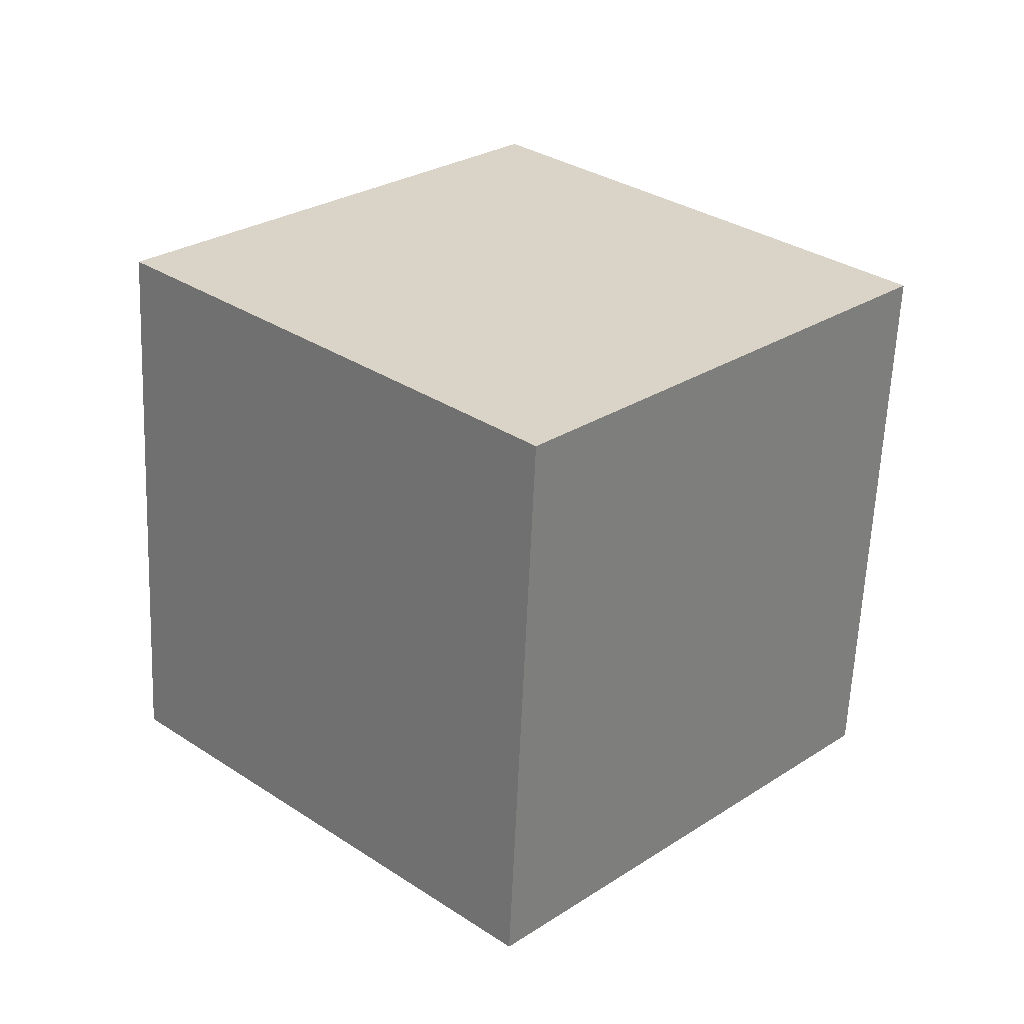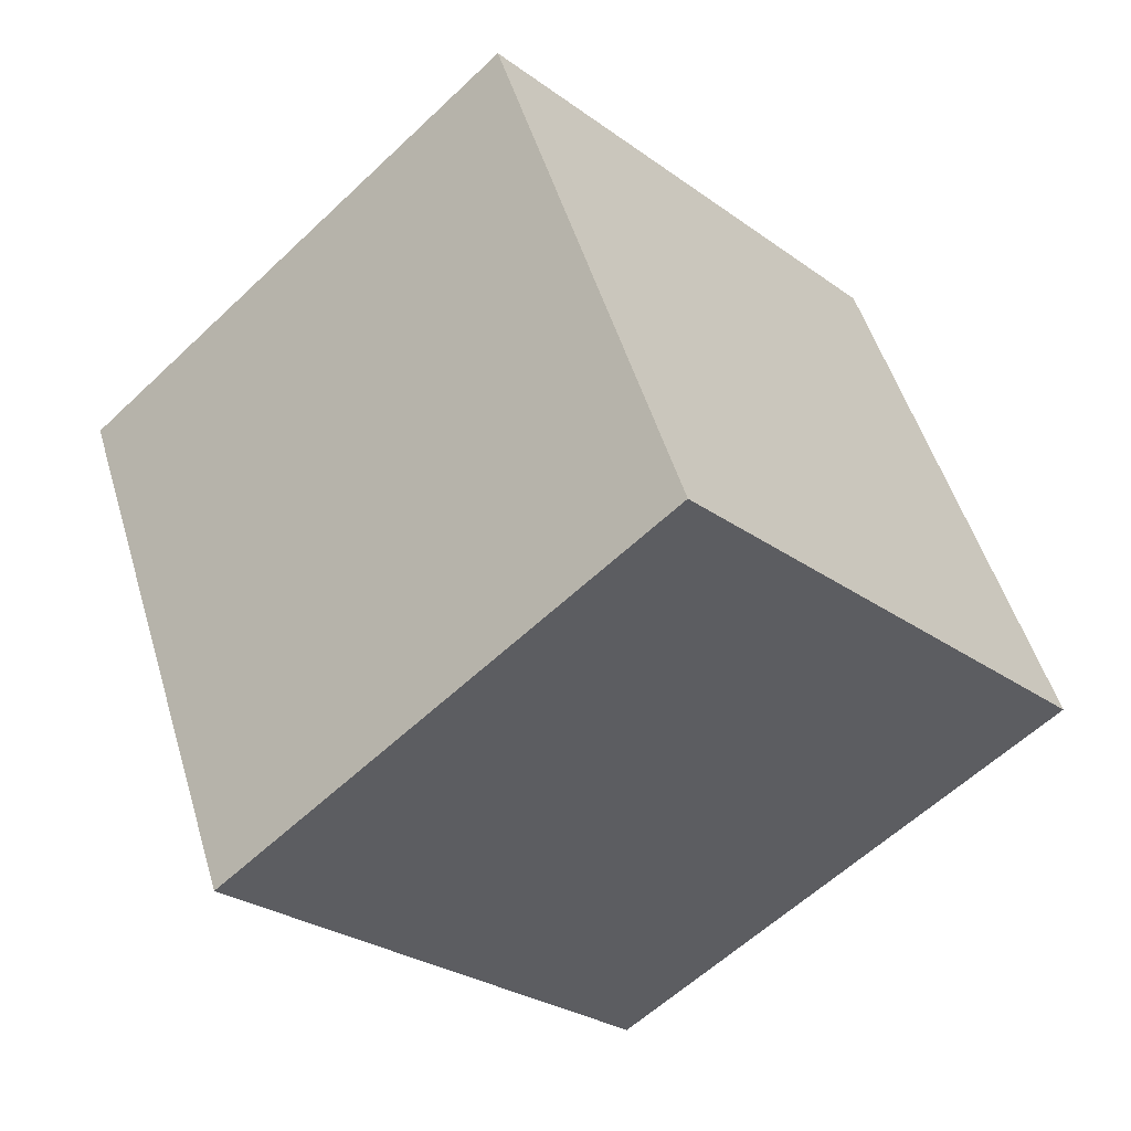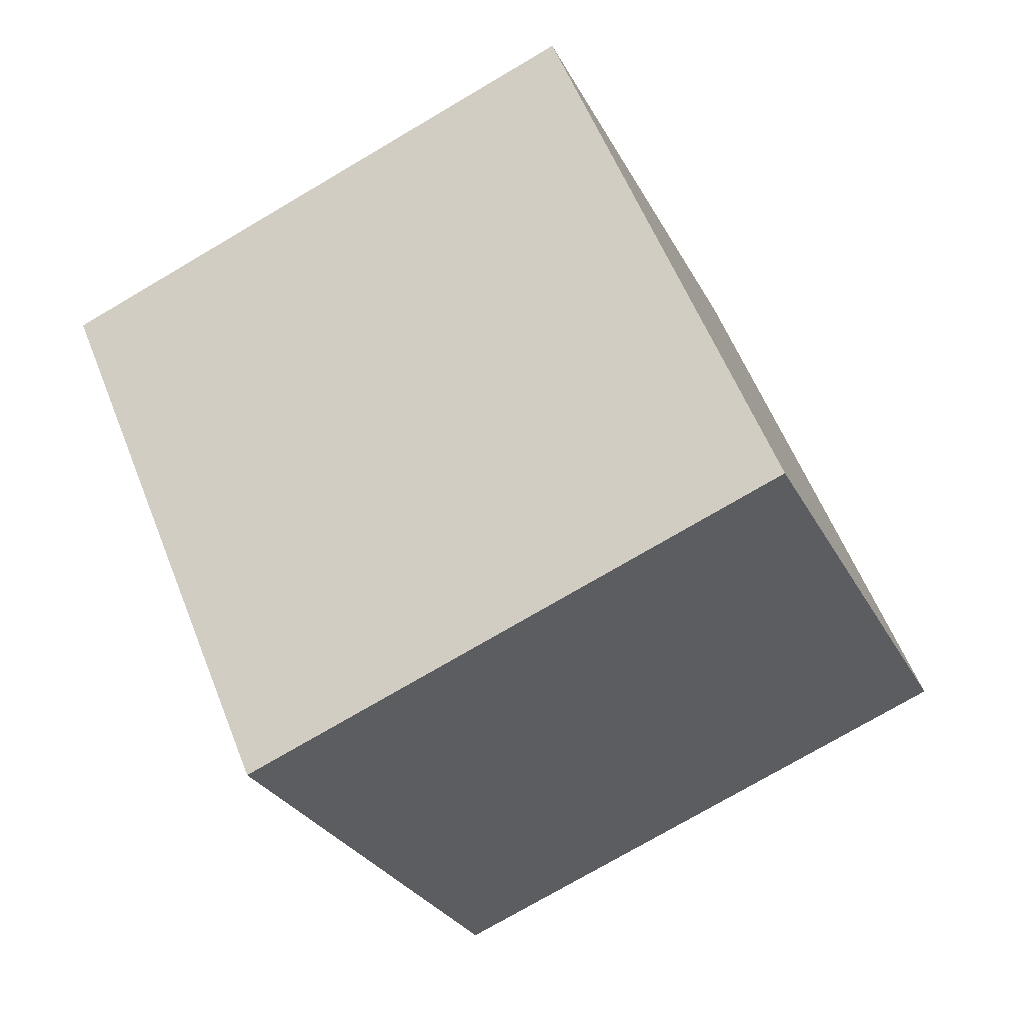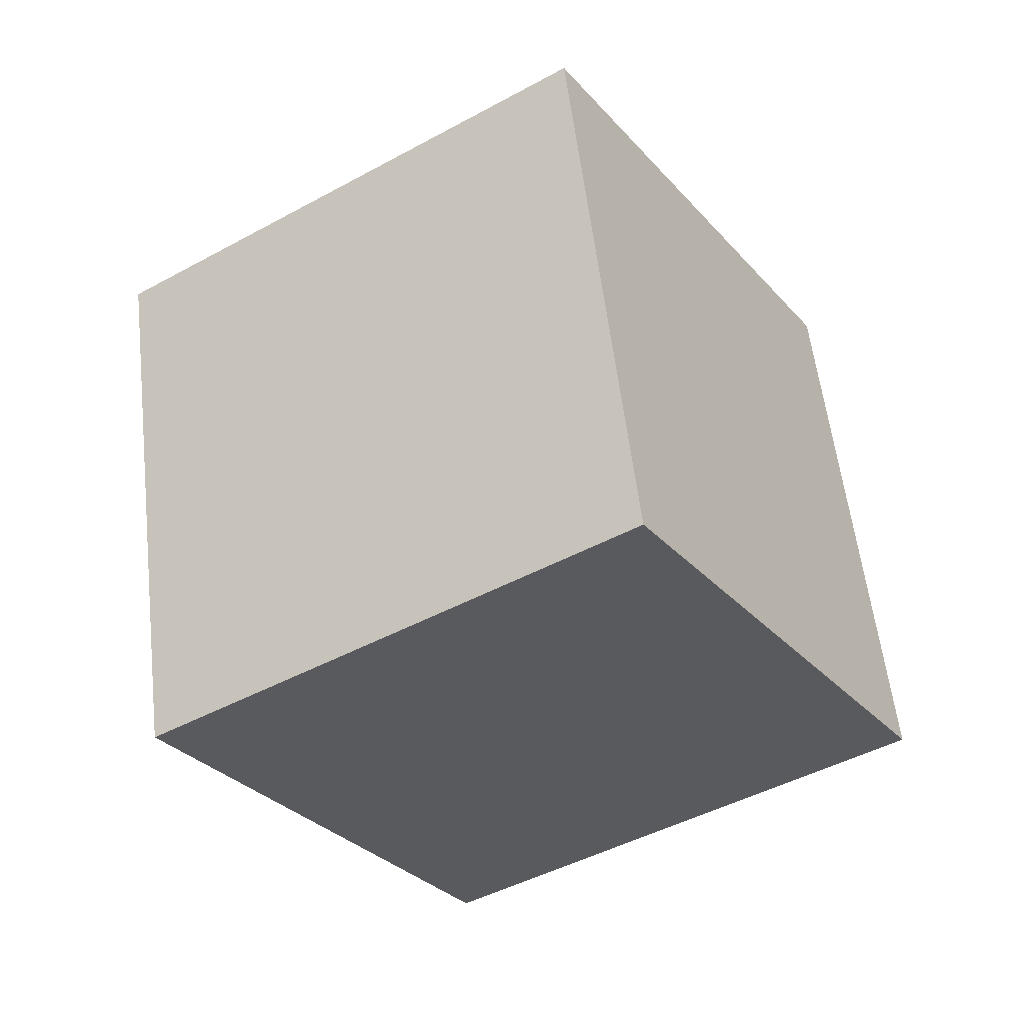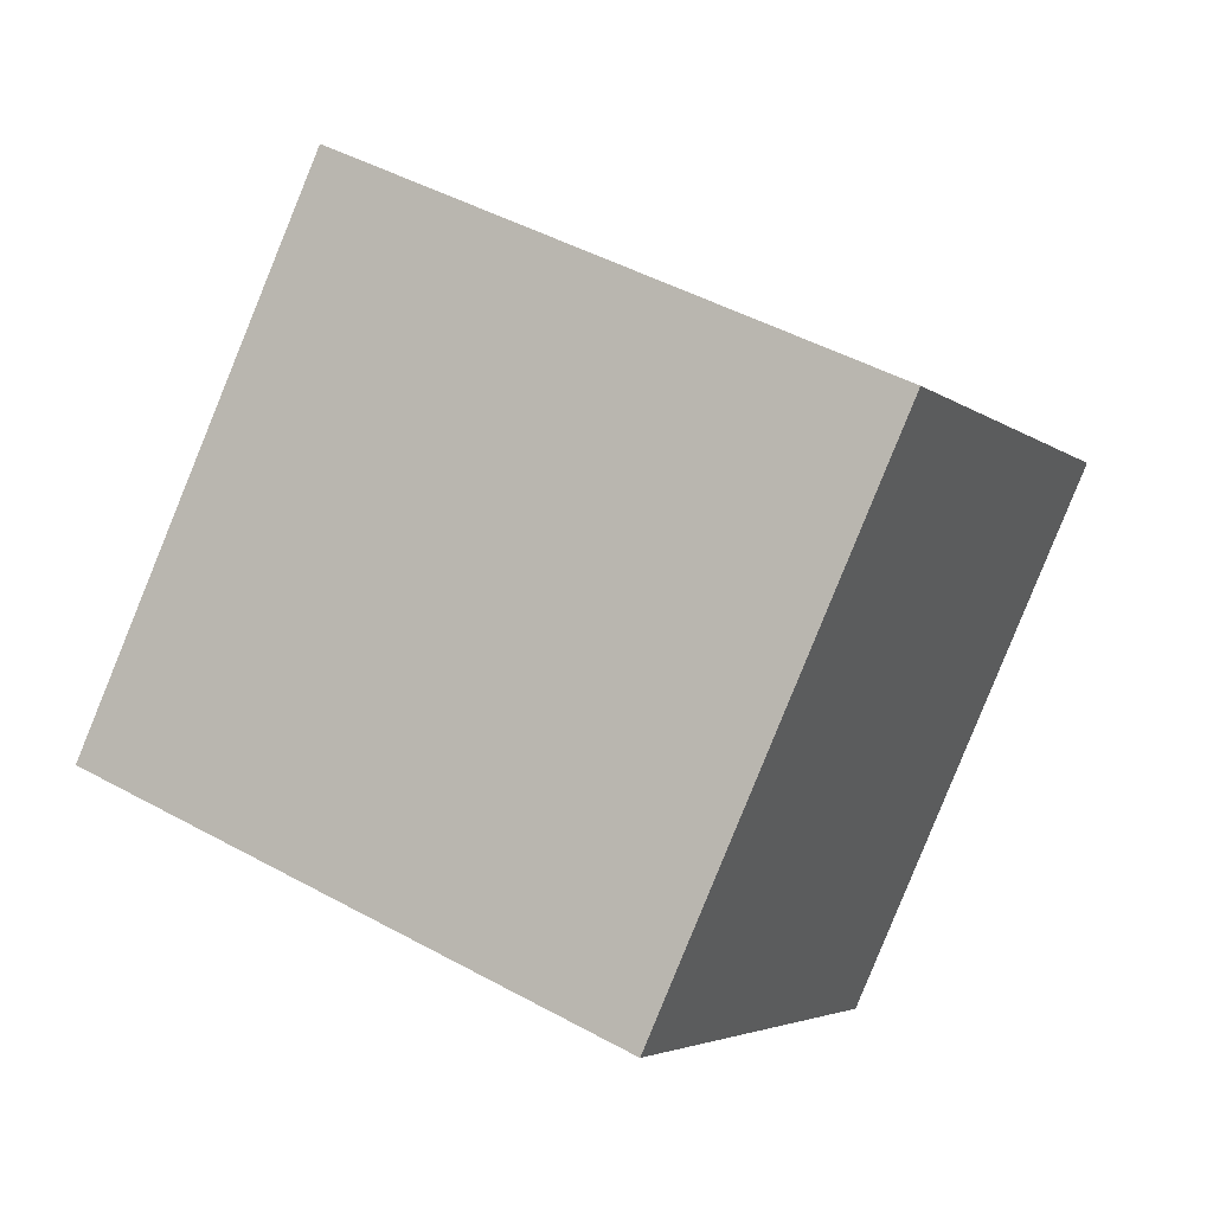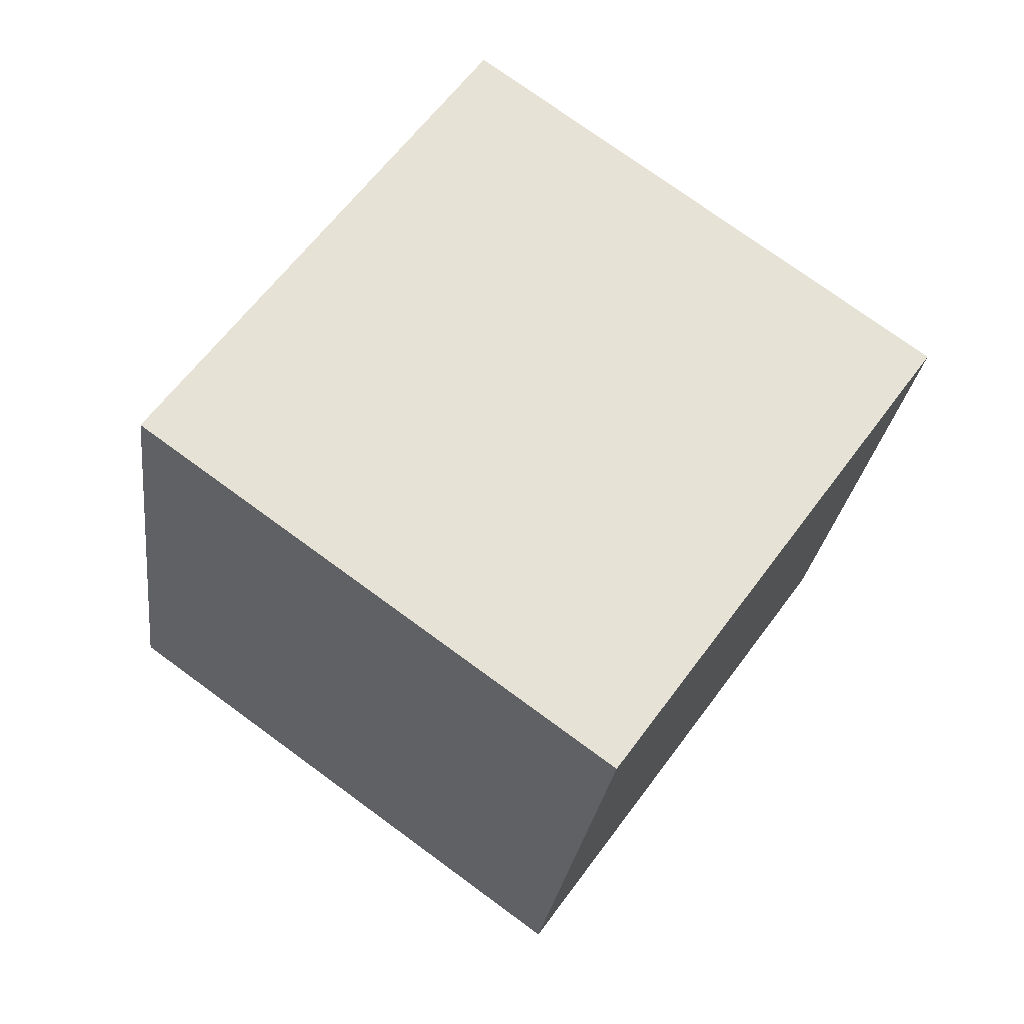
<metadata>
{"format":"obj","ext":"obj","renderer":"f3d","projection":"perspective","resolution":1024,"background":"white","views":[{"elev":21.1,"azim":85.5,"up":"+Z"},{"elev":52.0,"azim":-8.9,"up":"+Y"},{"elev":-78.6,"azim":127.8,"up":"+Y"},{"elev":-37.2,"azim":164.7,"up":"+Z"},{"elev":49.8,"azim":-50.5,"up":"+Y"},{"elev":67.8,"azim":-12.0,"up":"+Z"}]}
</metadata>
<code>
o Cube
v 31.59 -2.741 -29.02
v 37.94 -1.088 20.18
v 1.424 -34.2 26
v -4.925 -35.85 -23.19
v -1.424 34.2 -26
v 4.925 35.85 23.19
v -31.59 2.741 29.02
v -37.94 1.088 -20.18
f 1 2 3 4
f 5 8 7 6
f 1 5 6 2
f 2 6 7 3
f 3 7 8 4
f 5 1 4 8

</code>
